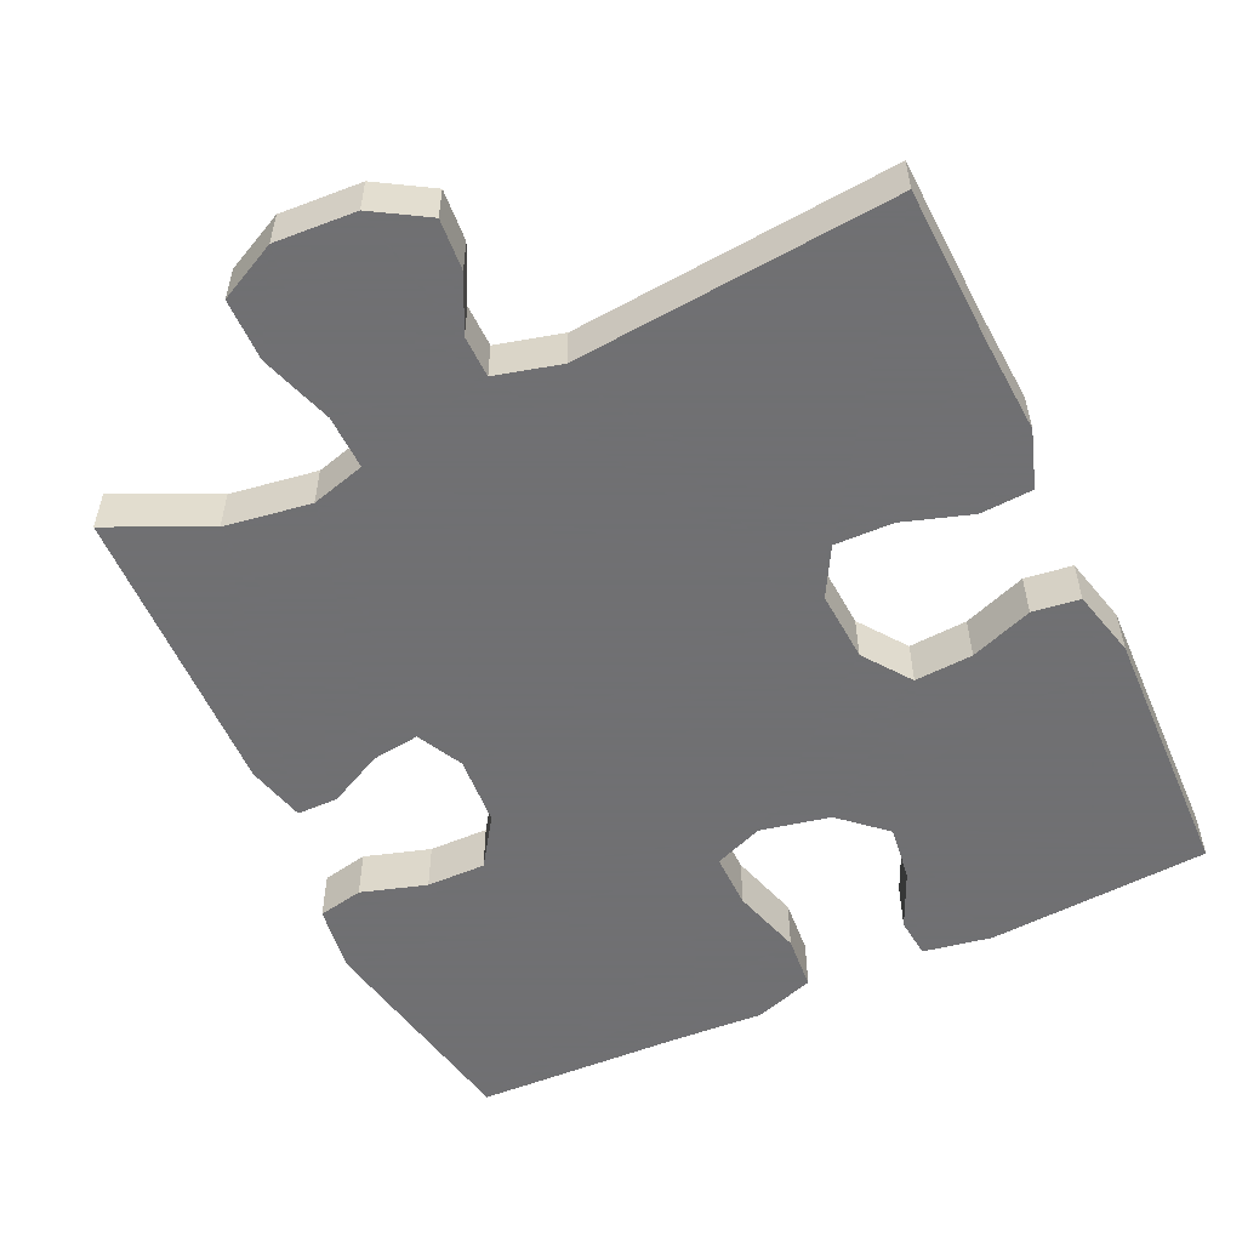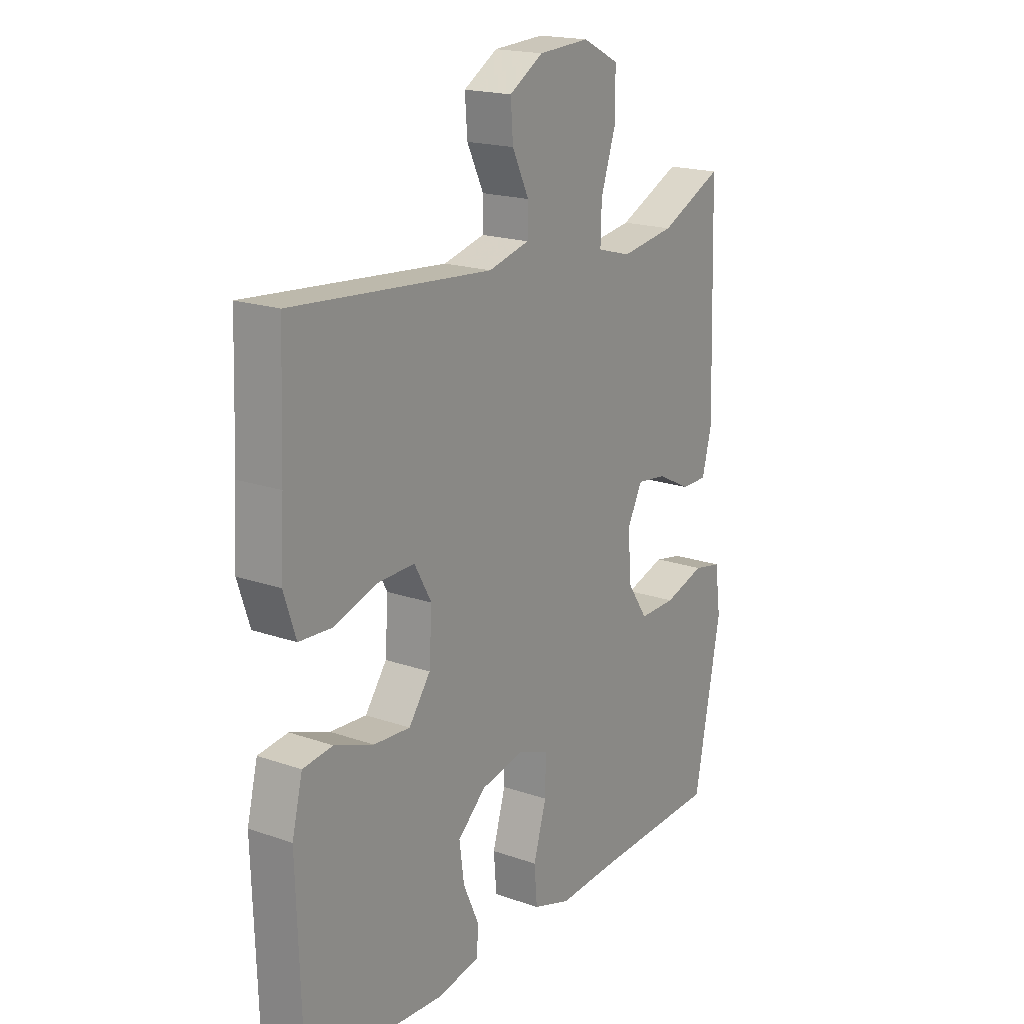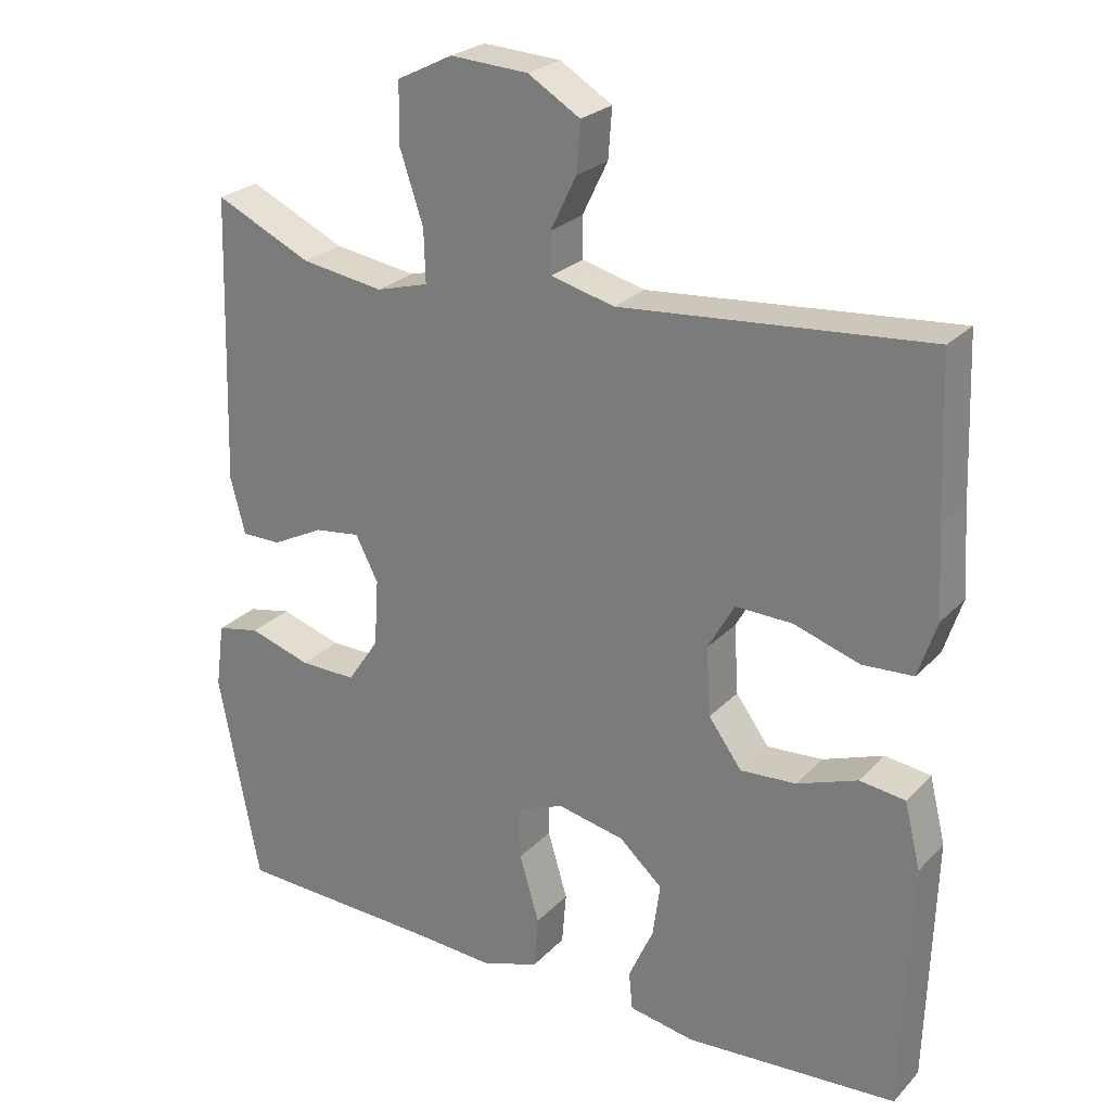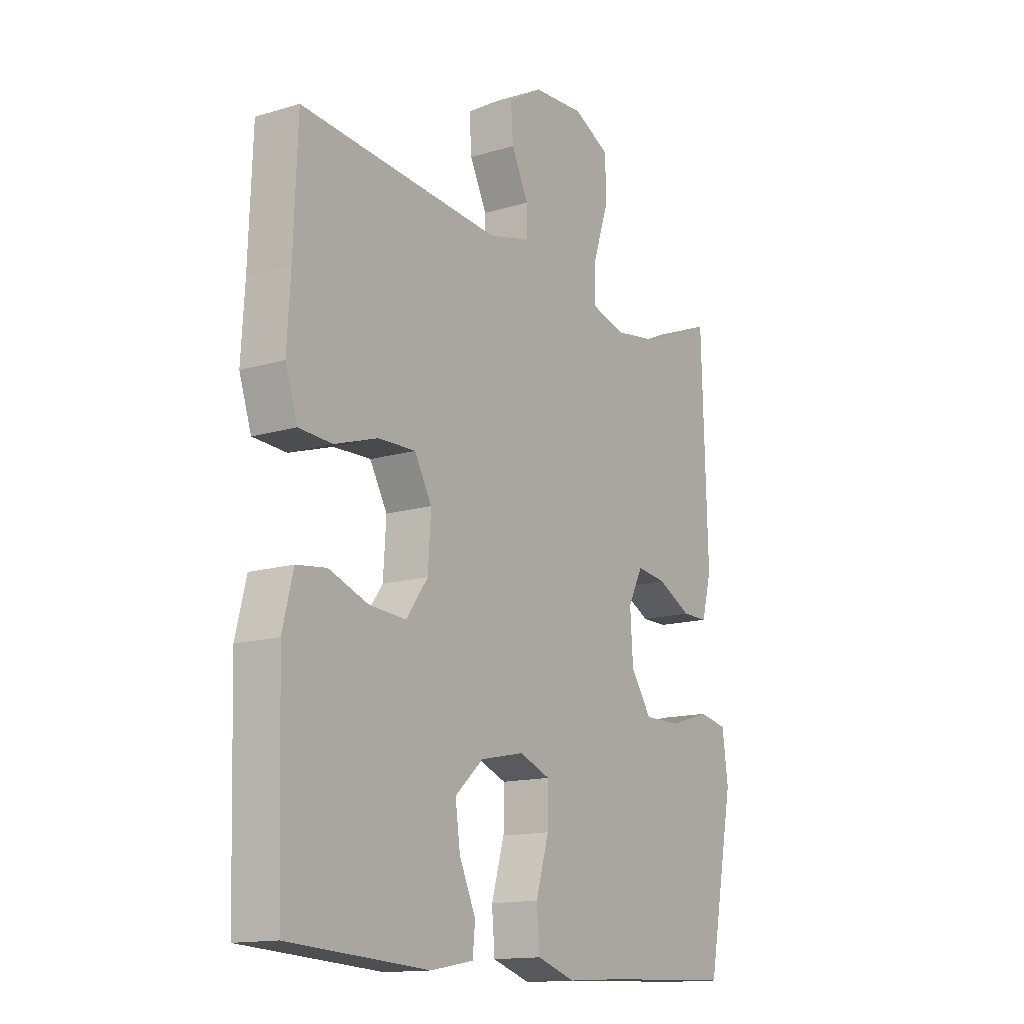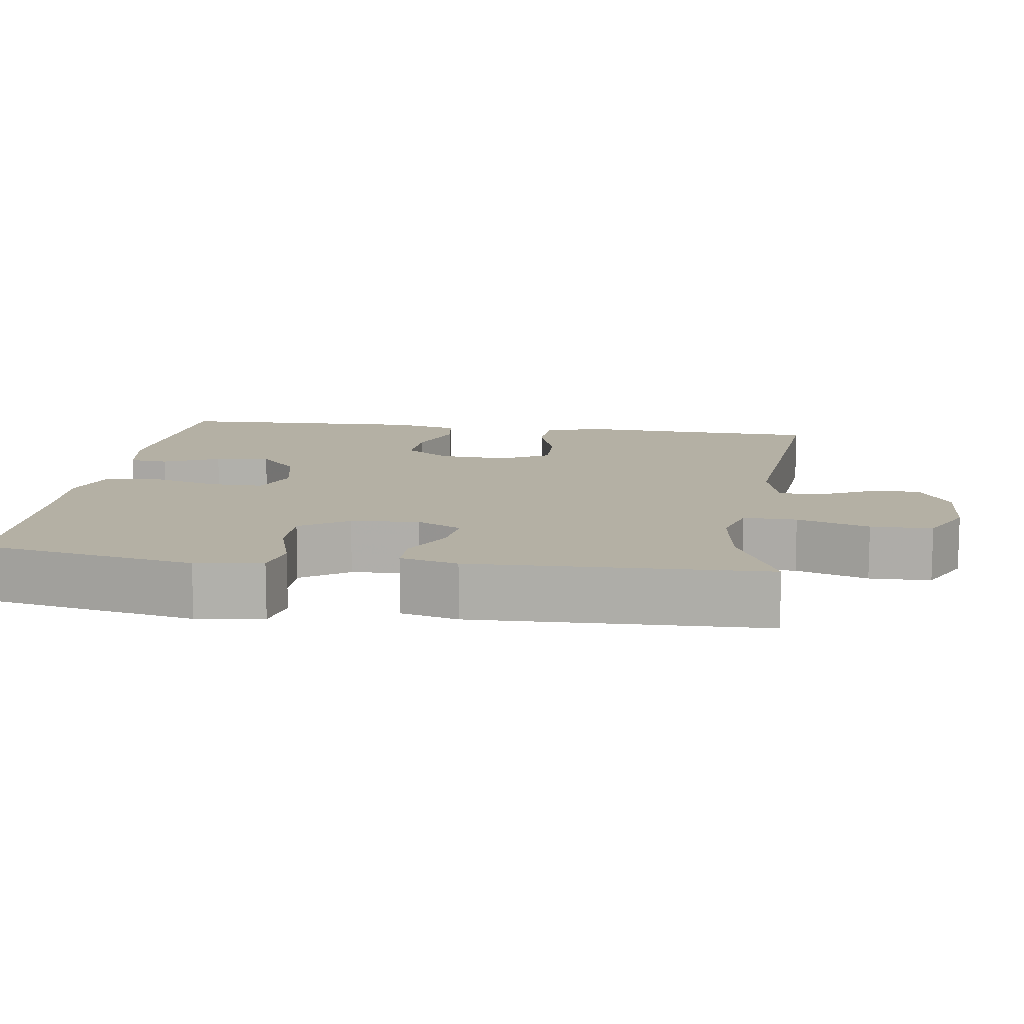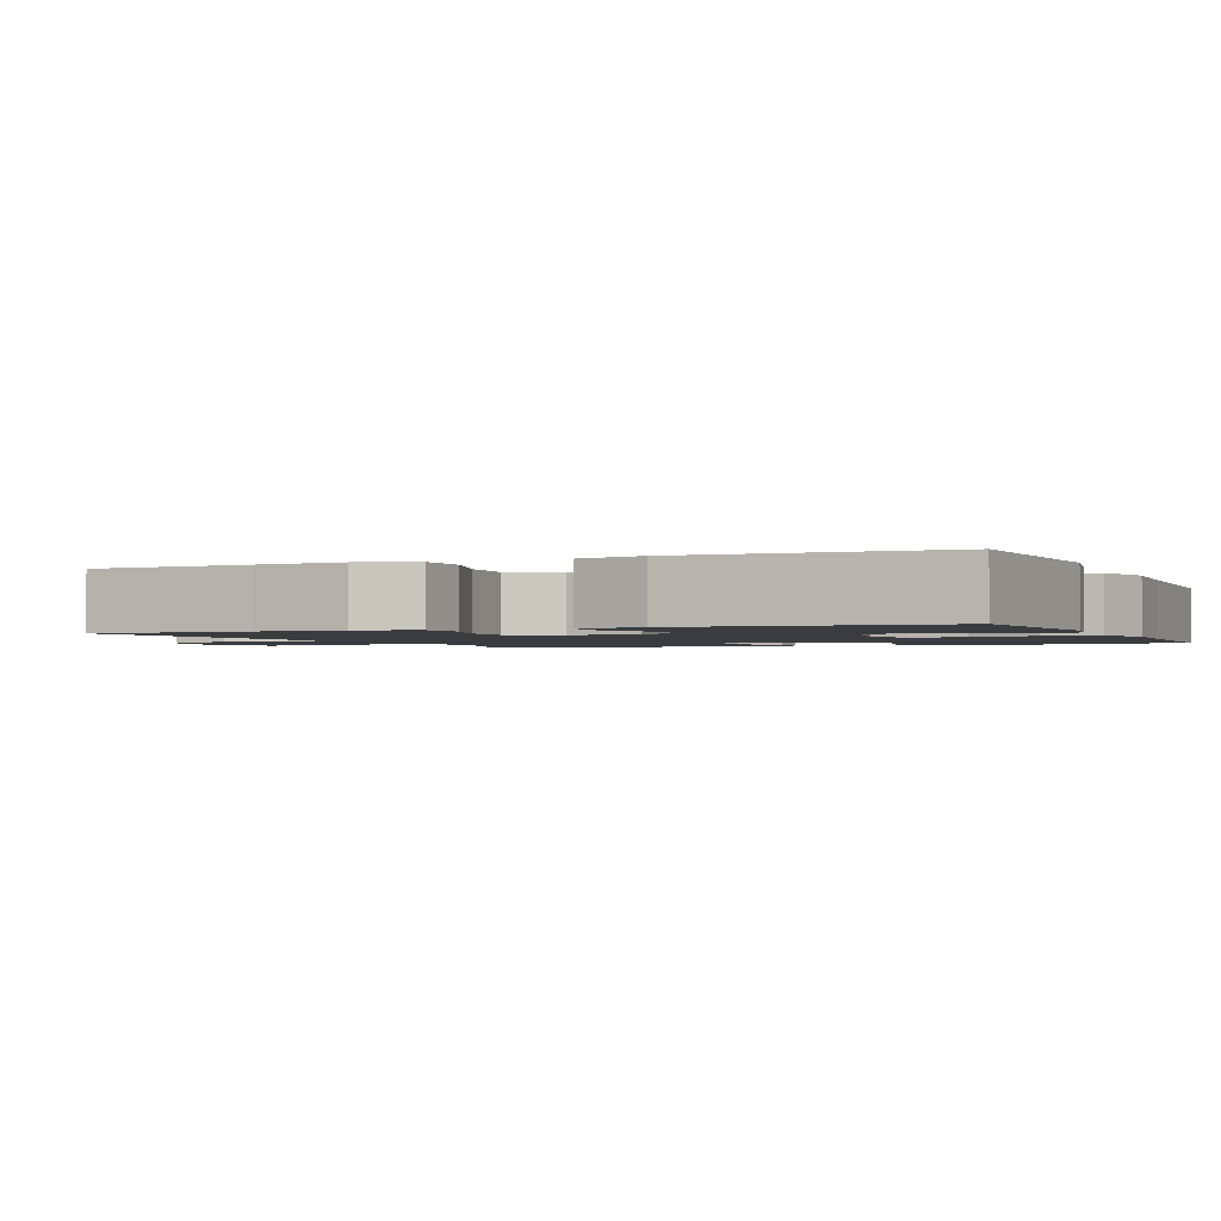
<metadata>
{"format":"obj","ext":"obj","renderer":"f3d","projection":"perspective","resolution":1024,"background":"white","views":[{"elev":-55.0,"azim":25.0,"up":"+Y"},{"elev":18.8,"azim":123.6,"up":"+Z"},{"elev":25.1,"azim":32.4,"up":"+Z"},{"elev":-14.3,"azim":123.4,"up":"+Z"},{"elev":11.5,"azim":-81.8,"up":"+Y"},{"elev":-1.8,"azim":113.0,"up":"+Y"}]}
</metadata>
<code>
v -0.5 0.07 -0.5
v -0.556 0.07 -0.212
v -0.544 0.07 -0.123
v -0.485 0.07 -0.111
v -0.4 0.07 -0.137
v -0.323 0.07 -0.138
v -0.28 0.07 -0.074
v -0.274 0.07 0.017
v -0.305 0.07 0.077
v -0.367 0.07 0.069
v -0.438 0.07 0.033
v -0.492 0.07 0.033
v -0.512 0.07 0.11
v -0.5 0.07 0.5
v -0.369 0.07 0.439
v -0.256 0.07 0.422
v -0.185 0.07 0.442
v -0.187 0.07 0.513
v -0.219 0.07 0.609
v -0.218 0.07 0.691
v -0.142 0.07 0.729
v -0.036 0.07 0.723
v 0.035 0.07 0.68
v 0.03 0.07 0.613
v -0.005 0.07 0.541
v -0.004 0.07 0.486
v 0.082 0.07 0.464
v 0.5 0.07 0.5
v 0.508 0.07 0.288
v 0.515 0.07 0.17
v 0.49 0.07 0.094
v 0.421 0.07 0.09
v 0.331 0.07 0.119
v 0.254 0.07 0.121
v 0.218 0.07 0.057
v 0.224 0.07 -0.036
v 0.269 0.07 -0.098
v 0.345 0.07 -0.093
v 0.427 0.07 -0.063
v 0.489 0.07 -0.071
v 0.511 0.07 -0.16
v 0.5 0.07 -0.5
v 0.21 0.07 -0.519
v 0.121 0.07 -0.503
v 0.116 0.07 -0.451
v 0.15 0.07 -0.376
v 0.16 0.07 -0.303
v 0.101 0.07 -0.25
v 0.01 0.07 -0.231
v -0.054 0.07 -0.256
v -0.053 0.07 -0.328
v -0.026 0.07 -0.419
v -0.032 0.07 -0.491
v -0.111 0.07 -0.517
v -0.23 0.07 -0.51
v -0.5 0 -0.5
v -0.556 0 -0.212
v -0.544 0 -0.123
v -0.485 0 -0.111
v -0.4 0 -0.137
v -0.323 0 -0.138
v -0.28 0 -0.074
v -0.274 0 0.017
v -0.305 0 0.077
v -0.367 0 0.069
v -0.438 0 0.033
v -0.492 0 0.033
v -0.512 0 0.11
v -0.5 0 0.5
v -0.369 0 0.439
v -0.256 0 0.422
v -0.185 0 0.442
v -0.187 0 0.513
v -0.219 0 0.609
v -0.218 0 0.691
v -0.142 0 0.729
v -0.036 0 0.723
v 0.035 0 0.68
v 0.03 0 0.613
v -0.005 0 0.541
v -0.004 0 0.486
v 0.082 0 0.464
v 0.5 0 0.5
v 0.508 0 0.288
v 0.515 0 0.17
v 0.49 0 0.094
v 0.421 0 0.09
v 0.331 0 0.119
v 0.254 0 0.121
v 0.218 0 0.057
v 0.224 0 -0.036
v 0.269 0 -0.098
v 0.345 0 -0.093
v 0.427 0 -0.063
v 0.489 0 -0.071
v 0.511 0 -0.16
v 0.5 0 -0.5
v 0.21 0 -0.519
v 0.121 0 -0.503
v 0.116 0 -0.451
v 0.15 0 -0.376
v 0.16 0 -0.303
v 0.101 0 -0.25
v 0.01 0 -0.231
v -0.054 0 -0.256
v -0.053 0 -0.328
v -0.026 0 -0.419
v -0.032 0 -0.491
v -0.111 0 -0.517
v -0.23 0 -0.51
f 52 53 54 55
f 51 52 55 1
f 50 51 1 2
f 49 50 2 3
f 43 44 45 46
f 43 46 47
f 42 43 47
f 41 42 47 48
f 38 39 40 41
f 37 38 41 48
f 30 31 32 33
f 29 30 33 34
f 27 28 29 34
f 26 27 34 35
f 22 23 24 25
f 22 25 26
f 21 22 26
f 18 19 20 21
f 17 18 21 26
f 16 17 26 35
f 12 13 14 15
f 10 11 12 15
f 9 10 15 16
f 8 9 16 35
f 3 4 5
f 49 3 5
f 49 5 6
f 36 37 48 49
f 36 49 6 7
f 7 8 35 36
f 110 109 108 107
f 56 110 107 106
f 57 56 106 105
f 58 57 105 104
f 101 100 99 98
f 102 101 98
f 102 98 97
f 103 102 97 96
f 96 95 94 93
f 103 96 93 92
f 88 87 86 85
f 89 88 85 84
f 89 84 83 82
f 90 89 82 81
f 80 79 78 77
f 81 80 77
f 81 77 76
f 76 75 74 73
f 81 76 73 72
f 90 81 72 71
f 70 69 68 67
f 70 67 66 65
f 71 70 65 64
f 90 71 64 63
f 60 59 58
f 60 58 104
f 61 60 104
f 104 103 92 91
f 62 61 104 91
f 91 90 63 62
f 1 56 57 2
f 2 57 58 3
f 3 58 59 4
f 4 59 60 5
f 5 60 61 6
f 6 61 62 7
f 7 62 63 8
f 8 63 64 9
f 9 64 65 10
f 10 65 66 11
f 11 66 67 12
f 12 67 68 13
f 13 68 69 14
f 14 69 70 15
f 15 70 71 16
f 16 71 72 17
f 17 72 73 18
f 18 73 74 19
f 19 74 75 20
f 20 75 76 21
f 21 76 77 22
f 22 77 78 23
f 23 78 79 24
f 24 79 80 25
f 25 80 81 26
f 26 81 82 27
f 27 82 83 28
f 28 83 84 29
f 29 84 85 30
f 30 85 86 31
f 31 86 87 32
f 32 87 88 33
f 33 88 89 34
f 34 89 90 35
f 35 90 91 36
f 36 91 92 37
f 37 92 93 38
f 38 93 94 39
f 39 94 95 40
f 40 95 96 41
f 41 96 97 42
f 42 97 98 43
f 43 98 99 44
f 44 99 100 45
f 45 100 101 46
f 46 101 102 47
f 47 102 103 48
f 48 103 104 49
f 49 104 105 50
f 50 105 106 51
f 51 106 107 52
f 52 107 108 53
f 53 108 109 54
f 54 109 110 55
f 55 110 56 1

</code>
